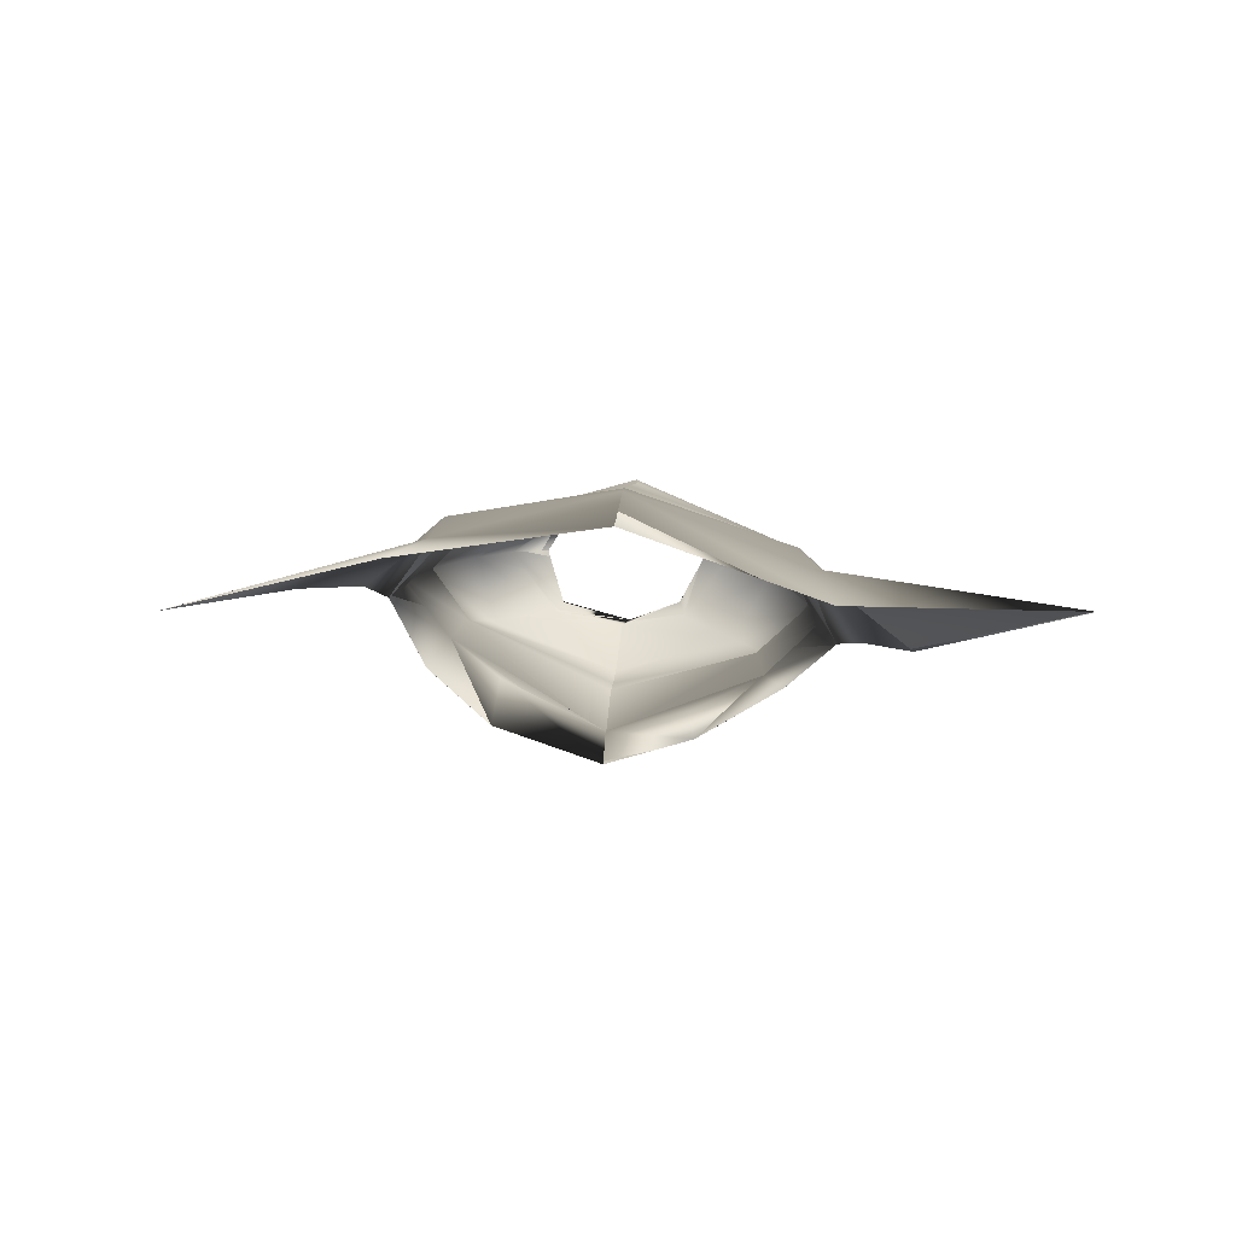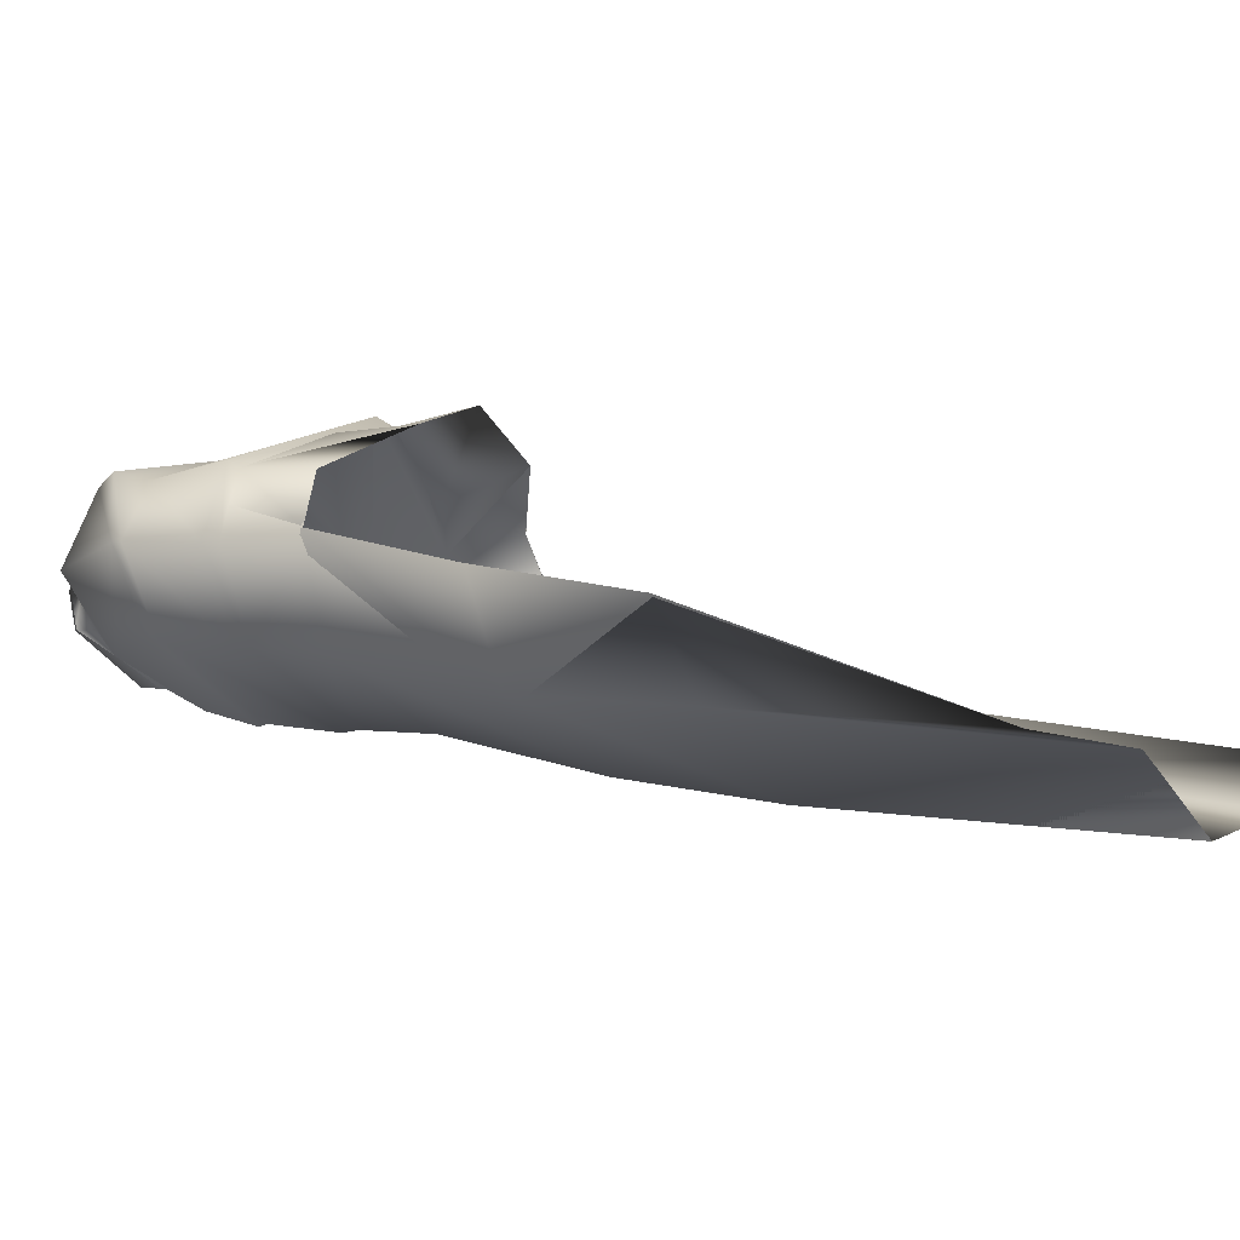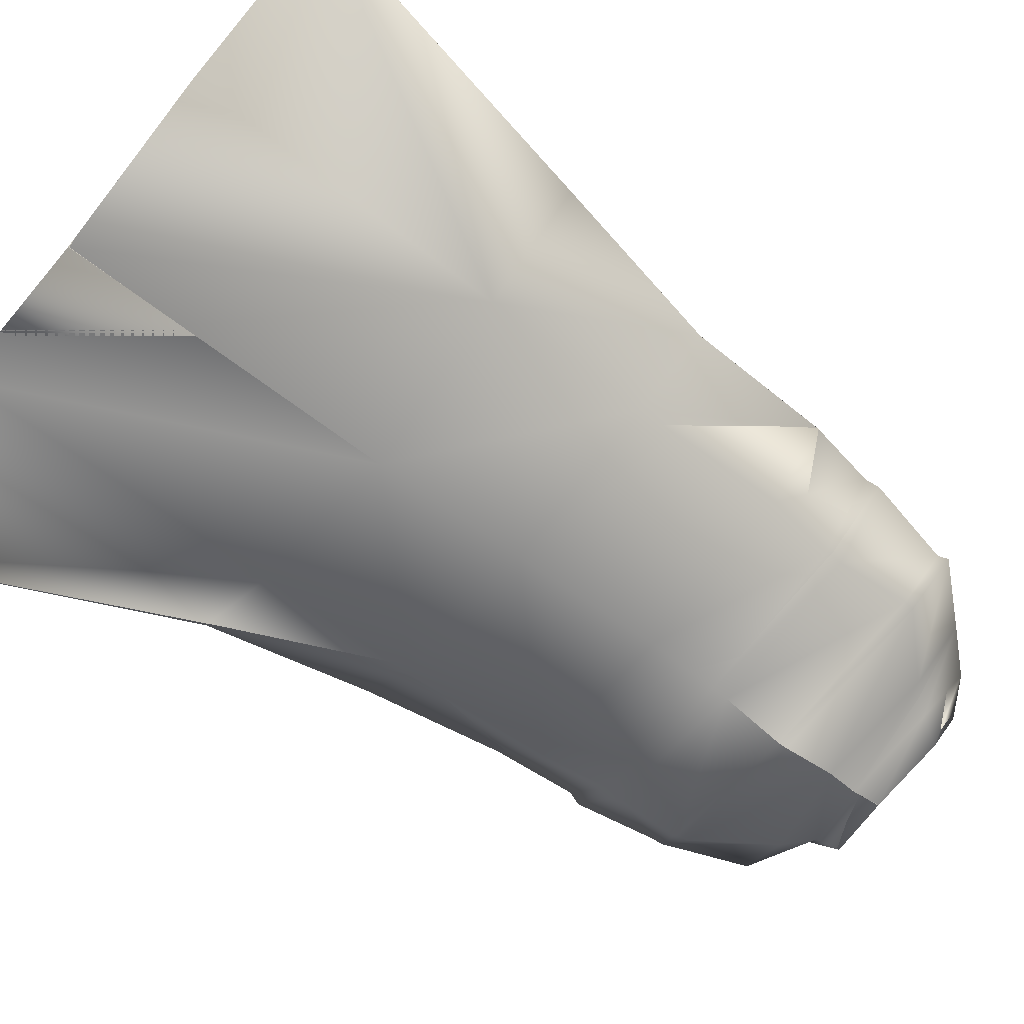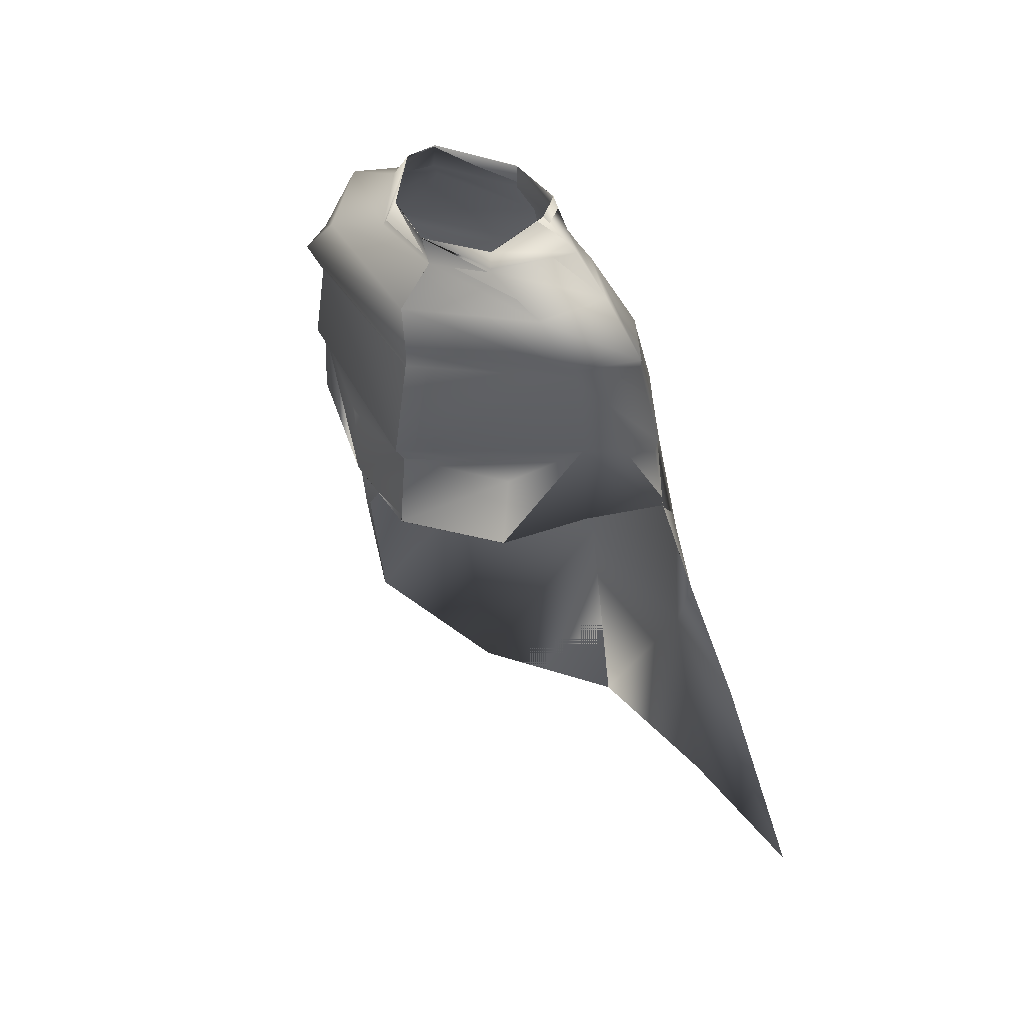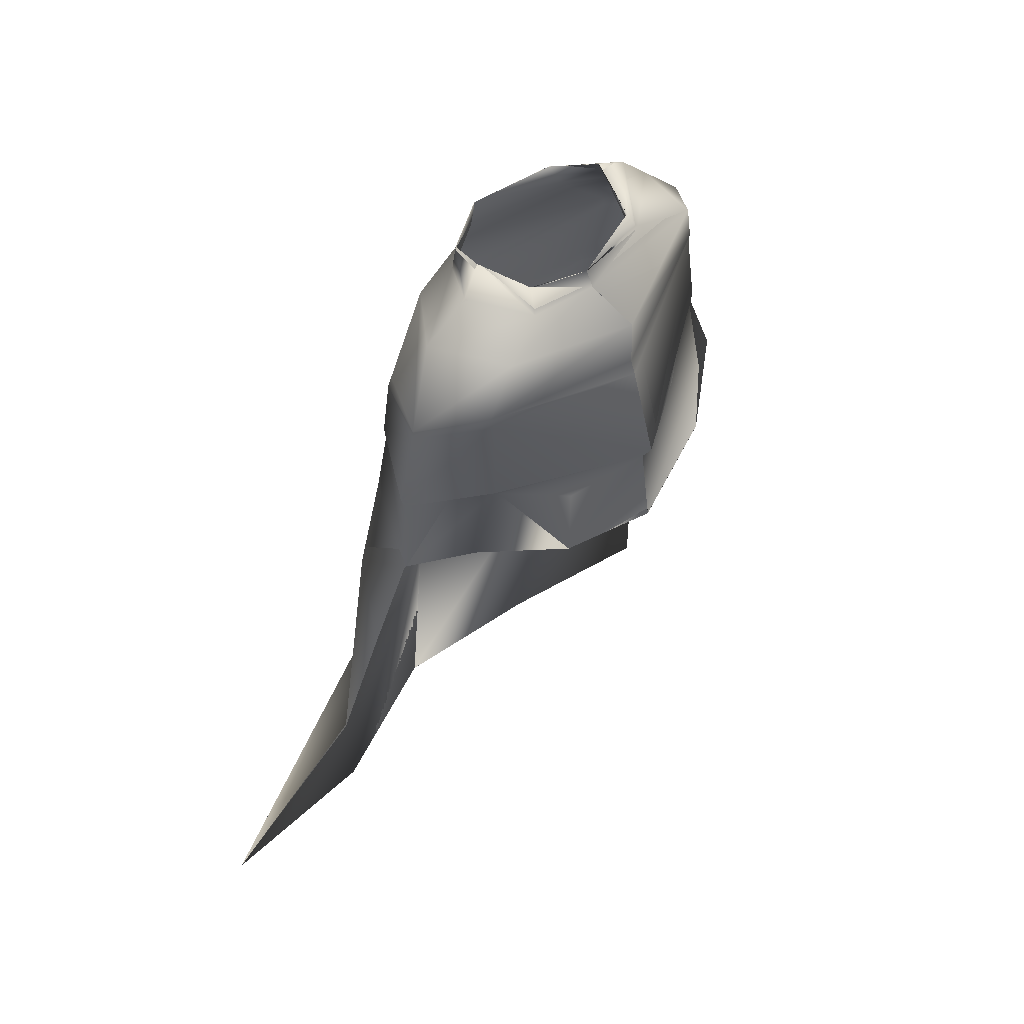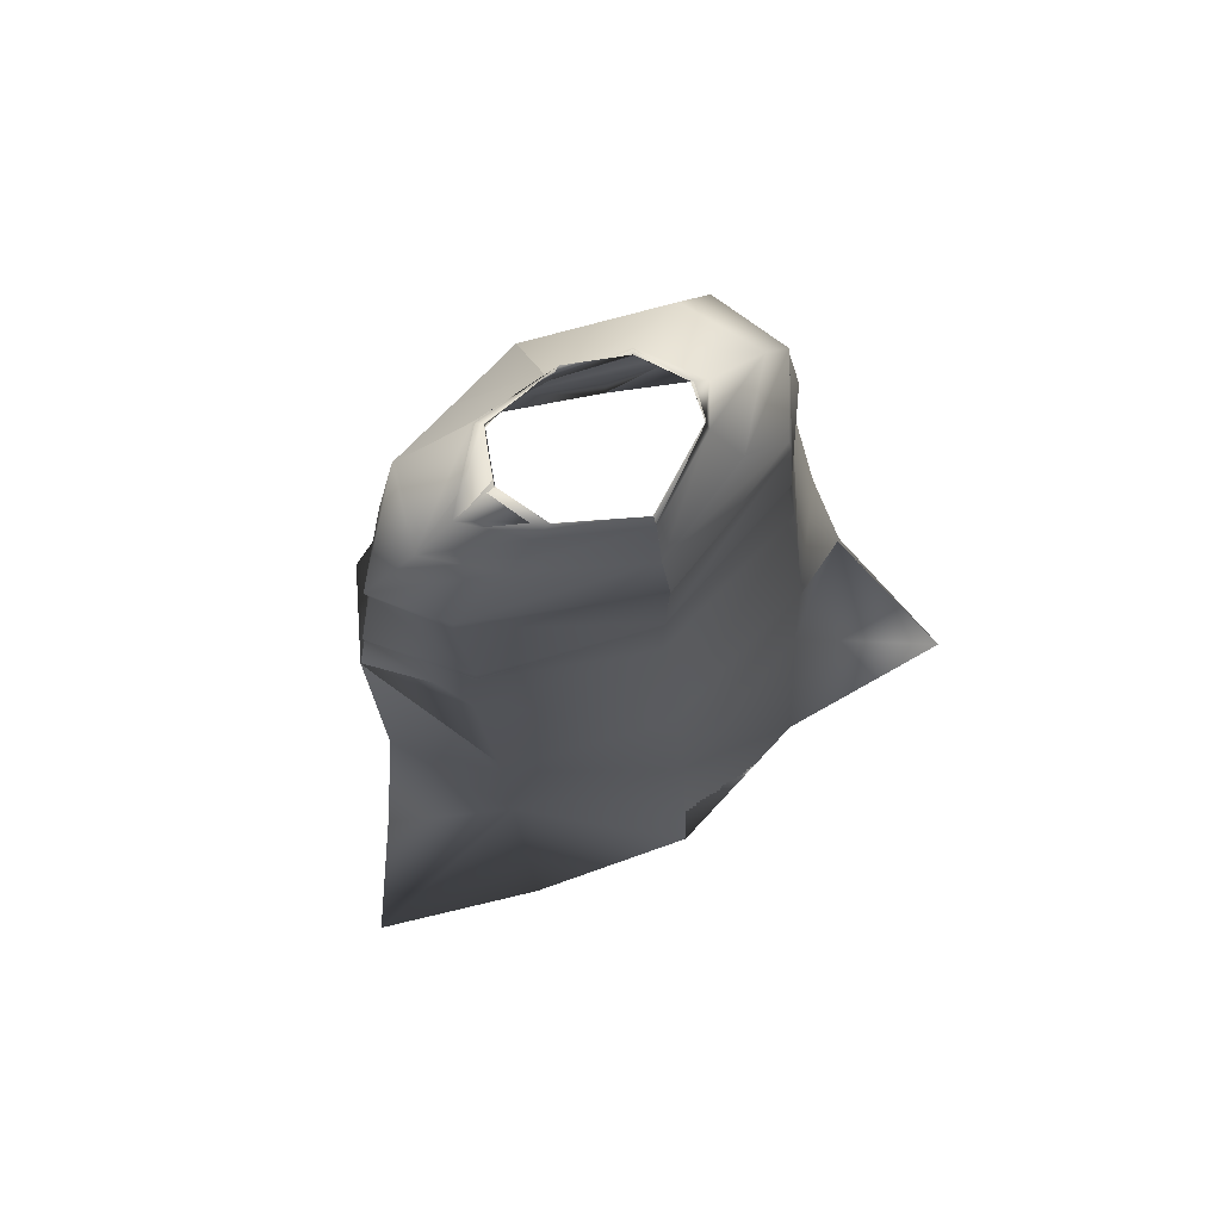
<metadata>
{"format":"obj","ext":"obj","renderer":"f3d","projection":"perspective","resolution":1024,"background":"white","views":[{"elev":-76.2,"azim":177.8,"up":"+Y"},{"elev":-7.4,"azim":-60.2,"up":"+Z"},{"elev":-73.5,"azim":53.6,"up":"+Z"},{"elev":45.7,"azim":40.7,"up":"+Y"},{"elev":49.1,"azim":-47.6,"up":"+Y"},{"elev":78.7,"azim":150.1,"up":"+Y"}]}
</metadata>
<code>
o Capa_Stand_Cylinder.003
v 0.1333 2.545 -0.1147
v 0.1015 2.6 -0.121
v 0.2293 2.581 -0.03858
v 0.1499 2.627 -0.0323
v 0.1248 2.557 0.09132
v 0.1091 2.572 0.07348
v 0.1876 2.487 -0.1344
v 0.3038 2.507 -0.03917
v 0.2622 2.519 0.1071
v 0.2985 2.383 -0.1405
v 0.4016 2.41 -0.03032
v 0.3115 2.406 0.0815
v 0.3001 2.195 -0.1975
v 0.4373 2.204 -0.05219
v 0.3427 2.216 0.07809
v 0.3259 2.02 -0.2136
v 0.46 2.036 -0.0522
v 0.3821 2.063 0.0999
v 0.3292 1.692 -0.2964
v 0.4829 1.725 -0.1476
v 0.335 1.357 -0.3246
v 0.5653 1.363 -0.2244
v 0.2413 1.968 0.1913
v 0.3182 2.386 0.07365
v 0.3952 2.388 -0.03581
v 0.3022 2.361 -0.1428
v 0.3443 2.203 0.0672
v 0.4335 2.173 -0.04847
v 0.3047 2.16 -0.2019
v 0.2307 2.141 0.1377
v 0.3619 0.7078 -0.4326
v 0.7046 0.7284 -0.3324
v 0.1348 2.547 -0.1174
v 0.1018 2.601 -0.1215
v 0.2292 2.58 -0.03629
v 0.1489 2.627 -0.03413
v 0.124 2.552 0.092
v 0.111 2.586 0.07363
v 0.1875 2.486 -0.1327
v 0.3037 2.507 -0.039
v 0.2623 2.519 0.1078
v 0.2992 2.382 -0.1404
v 0.4015 2.411 -0.03043
v 0.3115 2.406 0.08157
v 0.3005 2.196 -0.1998
v 0.4378 2.205 -0.05207
v 0.3421 2.216 0.07671
v 0.3257 2.021 -0.2131
v 0.4599 2.036 -0.05229
v 0.3818 2.064 0.09983
v 0.3292 1.692 -0.2965
v 0.4828 1.725 -0.1477
v 0.3358 1.357 -0.326
v 0.5653 1.363 -0.2244
v 0.2413 1.968 0.1912
v 0.3184 2.386 0.07401
v 0.395 2.388 -0.03614
v 0.3025 2.361 -0.1432
v 0.3436 2.203 0.06643
v 0.4343 2.174 -0.04853
v 0.3042 2.161 -0.2011
v 0.2459 2.141 0.1808
v 0.3619 0.7078 -0.4326
v 0.7046 0.7284 -0.3325
v -0.0509 2.511 -0.1895
v -0.04702 2.567 -0.184
v -0.1963 2.543 -0.1006
v -0.1891 2.596 -0.09948
v -0.2383 2.54 -0.02911
v -0.2011 2.601 -0.03256
v -0.1646 2.515 0.08257
v -0.1516 2.565 0.05922
v -0.02341 2.507 0.104
v -0.04093 2.56 0.1039
v -0.03828 2.435 -0.2302
v -0.2348 2.475 -0.1534
v -0.3482 2.496 -0.0262
v -0.272 2.485 0.1207
v -0.01249 2.458 0.1983
v -0.03919 2.324 -0.2618
v -0.3388 2.328 -0.1396
v -0.42 2.334 -0.001027
v -0.3409 2.398 0.1291
v -0.007007 2.355 0.1975
v -0.02343 2.167 -0.2777
v -0.3362 2.153 -0.1728
v -0.4435 2.14 -0.01904
v -0.3301 2.18 0.1296
v 0.006142 2.127 0.2526
v -0.01636 1.986 -0.2875
v -0.3466 1.976 -0.1916
v -0.4509 1.944 -0.01323
v -0.3524 1.99 0.09569
v 0.01057 1.925 0.252
v -0.007506 1.668 -0.369
v -0.3406 1.658 -0.2691
v -0.4747 1.643 -0.09224
v -0.001661 1.358 -0.4233
v -0.3333 1.331 -0.3037
v -0.524 1.306 -0.1654
v -0.1718 1.92 0.1902
v -0.04096 2.307 -0.2579
v -0.3143 2.343 0.1144
v -0.4206 2.315 -0.001253
v -0.3418 2.301 -0.1465
v -0.002278 2.32 0.204
v -0.02219 2.134 -0.2744
v 0.00735 2.09 0.2301
v -0.3209 2.163 0.1179
v -0.432 2.113 -0.01804
v -0.3328 2.123 -0.1719
v -0.166 2.058 0.1703
v 0.01443 0.6991 -0.4965
v -0.322 0.6754 -0.3927
v -0.7152 0.6792 -0.3977
v -0.0511 2.51 -0.1897
v -0.04607 2.567 -0.1837
v -0.197 2.544 -0.1022
v -0.189 2.596 -0.09927
v -0.2394 2.54 -0.03021
v -0.2009 2.602 -0.03199
v -0.1651 2.516 0.08286
v -0.1517 2.561 0.05862
v -0.02322 2.507 0.1047
v -0.04099 2.559 0.104
v -0.03841 2.435 -0.2302
v -0.2345 2.476 -0.1531
v -0.3482 2.496 -0.02469
v -0.2719 2.484 0.1208
v -0.0129 2.458 0.1973
v -0.03915 2.324 -0.2617
v -0.3387 2.329 -0.1393
v -0.4201 2.334 -0.001169
v -0.3411 2.398 0.1291
v -0.006993 2.355 0.1975
v -0.02357 2.167 -0.2778
v -0.3365 2.153 -0.1733
v -0.4444 2.14 -0.02019
v -0.3294 2.181 0.1274
v 0.006132 2.127 0.2525
v -0.01655 1.986 -0.2871
v -0.3468 1.976 -0.1916
v -0.4509 1.944 -0.01316
v -0.3523 1.99 0.09559
v 0.01048 1.925 0.2519
v -0.00775 1.668 -0.369
v -0.3406 1.658 -0.2691
v -0.4747 1.643 -0.09221
v -0.001639 1.358 -0.4233
v -0.3334 1.331 -0.3039
v -0.524 1.306 -0.1653
v -0.1719 1.92 0.1902
v -0.04099 2.307 -0.2579
v -0.3144 2.343 0.1145
v -0.4209 2.315 -0.001494
v -0.3419 2.302 -0.1464
v -0.002375 2.32 0.204
v -0.02235 2.135 -0.2747
v 0.007546 2.09 0.2303
v -0.3212 2.163 0.1162
v -0.434 2.113 -0.01929
v -0.3332 2.123 -0.1726
v -0.1705 2.085 0.191
v 0.01443 0.6991 -0.4965
v -0.322 0.6754 -0.3927
v -0.7152 0.6792 -0.3977
f 65 1 66
f 1 3 2
f 3 5 6
f 5 73 74
f 5 9 73
f 3 8 5
f 1 7 8
f 65 75 7
f 9 12 79
f 8 11 9
f 7 10 11
f 75 80 10
f 24 15 89
f 25 14 24
f 26 13 25
f 102 85 26
f 30 23 94
f 28 17 27
f 29 16 28
f 107 90 29
f 16 19 17
f 90 95 16
f 19 21 20
f 95 98 19
f 27 18 23
f 11 25 12
f 10 26 11
f 80 102 10
f 12 24 84
f 14 28 15
f 13 29 14
f 85 107 13
f 89 30 108
f 22 21 32
f 21 98 113
f 116 117 33
f 33 34 35
f 35 36 38
f 37 38 125
f 37 124 41
f 35 37 40
f 33 35 40
f 116 33 39
f 41 130 44
f 40 41 43
f 39 40 43
f 126 39 42
f 56 157 140
f 57 56 46
f 58 57 45
f 153 58 136
f 62 159 145
f 60 59 49
f 61 60 48
f 158 61 141
f 48 49 51
f 141 48 146
f 51 52 53
f 146 51 149
f 59 62 55
f 43 44 57
f 42 43 58
f 131 42 153
f 44 135 56
f 46 47 60
f 45 46 61
f 136 45 158
f 59 159 62
f 54 64 53
f 53 63 164
f 6 74 38
f 94 23 55
f 32 31 64
f 2 4 34
f 66 2 117
f 4 6 38
f 18 17 50
f 17 20 49
f 22 32 64
f 31 113 63
f 23 18 50
f 20 22 52
f 65 66 68
f 67 68 69
f 69 70 71
f 71 72 73
f 71 73 78
f 69 71 77
f 67 69 77
f 65 67 75
f 78 79 83
f 77 78 82
f 76 77 82
f 75 76 81
f 103 106 89
f 104 103 87
f 105 104 86
f 102 105 85
f 112 108 101
f 110 109 92
f 111 110 92
f 107 111 91
f 91 92 96
f 90 91 95
f 96 97 100
f 95 96 98
f 109 112 101
f 82 83 104
f 81 82 105
f 80 81 105
f 83 84 106
f 87 88 110
f 86 87 111
f 85 86 107
f 109 108 112
f 100 115 99
f 99 114 98
f 116 118 119
f 118 120 119
f 120 122 121
f 122 124 123
f 122 129 124
f 120 128 122
f 118 127 128
f 116 126 118
f 129 134 130
f 128 133 129
f 127 132 133
f 126 131 132
f 154 139 140
f 155 138 154
f 156 137 155
f 153 136 156
f 163 152 159
f 161 143 160
f 162 142 143
f 158 141 142
f 142 147 143
f 141 146 142
f 147 150 151
f 146 149 147
f 160 144 152
f 133 155 134
f 132 156 133
f 131 153 156
f 134 154 157
f 138 161 139
f 137 162 138
f 136 158 137
f 160 163 159
f 151 150 166
f 150 149 165
f 72 123 74
f 89 140 159
f 94 145 152
f 73 124 79
f 115 166 114
f 102 153 131
f 68 119 70
f 79 130 84
f 106 157 89
f 66 117 68
f 74 125 124
f 85 136 102
f 113 164 98
f 70 121 72
f 93 144 92
f 92 143 97
f 100 151 115
f 75 126 65
f 114 165 164
f 108 159 94
f 101 152 144
f 80 131 75
f 97 148 100
f 65 116 117
f 84 135 157
f 1 2 66
f 3 4 2
f 4 3 6
f 6 5 74
f 9 79 73
f 8 9 5
f 3 1 8
f 1 65 7
f 12 84 79
f 11 12 9
f 8 7 11
f 7 75 10
f 106 24 89
f 14 15 24
f 13 14 25
f 85 13 26
f 108 30 94
f 17 18 27
f 16 17 28
f 90 16 29
f 19 20 17
f 95 19 16
f 21 22 20
f 98 21 19
f 30 27 23
f 25 24 12
f 26 25 11
f 102 26 10
f 24 106 84
f 28 27 15
f 29 28 14
f 107 29 13
f 15 27 89
f 27 30 89
f 21 31 32
f 31 21 113
f 117 34 33
f 34 36 35
f 37 35 38
f 124 37 125
f 124 130 41
f 37 41 40
f 39 33 40
f 126 116 39
f 130 135 44
f 41 44 43
f 42 39 43
f 131 126 42
f 47 56 140
f 56 47 46
f 57 46 45
f 58 45 136
f 55 62 145
f 59 50 49
f 60 49 48
f 61 48 141
f 49 52 51
f 48 51 146
f 52 54 53
f 51 53 149
f 50 59 55
f 44 56 57
f 43 57 58
f 42 58 153
f 135 157 56
f 47 59 60
f 46 60 61
f 45 61 158
f 47 140 59
f 140 159 59
f 64 63 53
f 149 53 164
f 74 125 38
f 145 94 55
f 31 63 64
f 4 36 34
f 2 34 117
f 36 4 38
f 17 49 50
f 20 52 49
f 54 22 64
f 113 164 63
f 55 23 50
f 22 54 52
f 67 65 68
f 68 70 69
f 70 72 71
f 72 74 73
f 73 79 78
f 71 78 77
f 76 67 77
f 67 76 75
f 79 84 83
f 78 83 82
f 81 76 82
f 80 75 81
f 88 103 89
f 103 88 87
f 104 87 86
f 105 86 85
f 108 94 101
f 109 93 92
f 91 111 92
f 90 107 91
f 92 97 96
f 91 96 95
f 99 96 100
f 96 99 98
f 93 109 101
f 83 103 104
f 82 104 105
f 102 80 105
f 103 83 106
f 88 109 110
f 87 110 111
f 86 111 107
f 88 89 108
f 109 88 108
f 115 114 99
f 114 113 98
f 117 116 119
f 120 121 119
f 122 123 121
f 124 125 123
f 129 130 124
f 128 129 122
f 120 118 128
f 126 127 118
f 134 135 130
f 133 134 129
f 128 127 133
f 127 126 132
f 157 154 140
f 138 139 154
f 137 138 155
f 136 137 156
f 152 145 159
f 143 144 160
f 161 162 143
f 162 158 142
f 147 148 143
f 146 147 142
f 148 147 151
f 149 150 147
f 163 160 152
f 155 154 134
f 156 155 133
f 132 131 156
f 135 134 157
f 161 160 139
f 162 161 138
f 158 162 137
f 139 160 159
f 140 139 159
f 150 165 166
f 149 164 165
f 123 125 74
f 108 89 159
f 101 94 152
f 124 130 79
f 166 165 114
f 80 102 131
f 119 121 70
f 130 135 84
f 157 140 89
f 117 119 68
f 73 74 124
f 136 153 102
f 164 149 98
f 121 123 72
f 144 143 92
f 143 148 97
f 151 166 115
f 126 116 65
f 113 114 164
f 159 145 94
f 93 101 144
f 131 126 75
f 148 151 100
f 66 65 117
f 106 84 157

</code>
